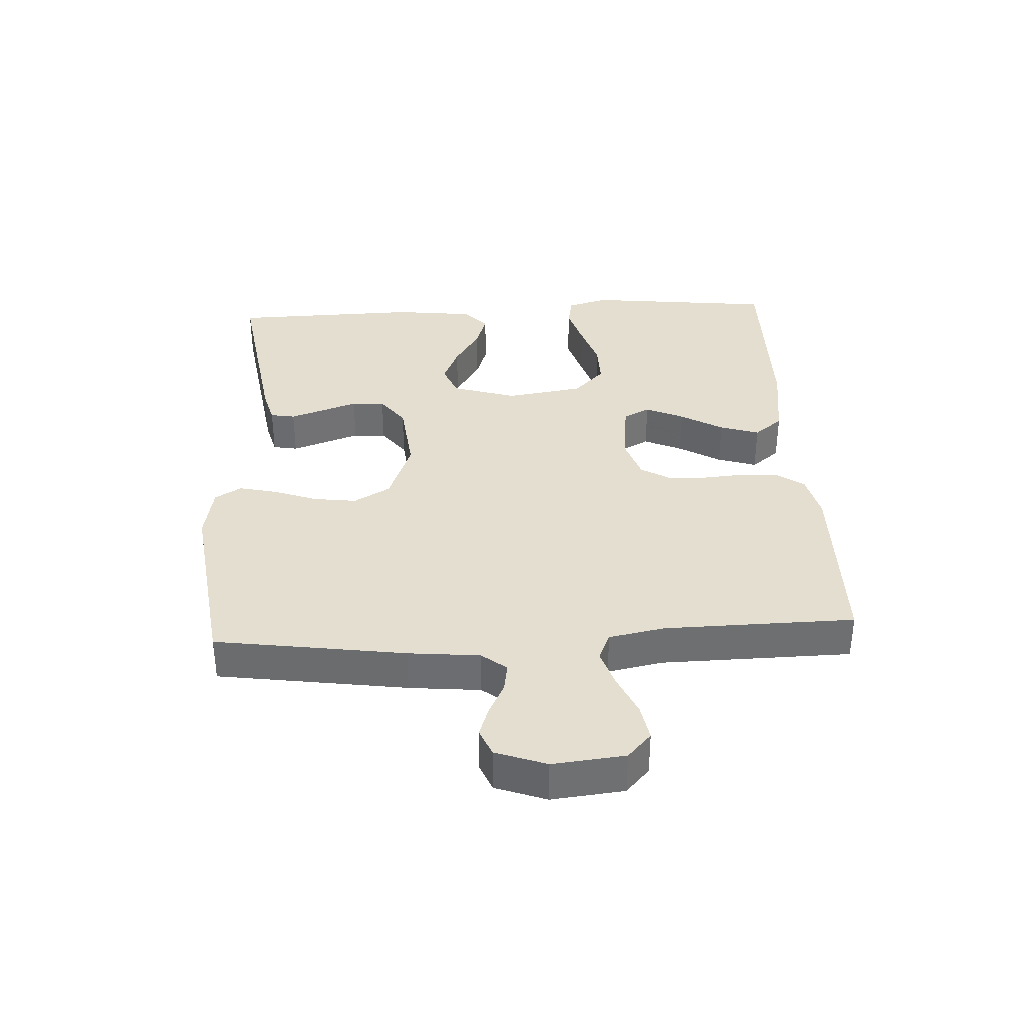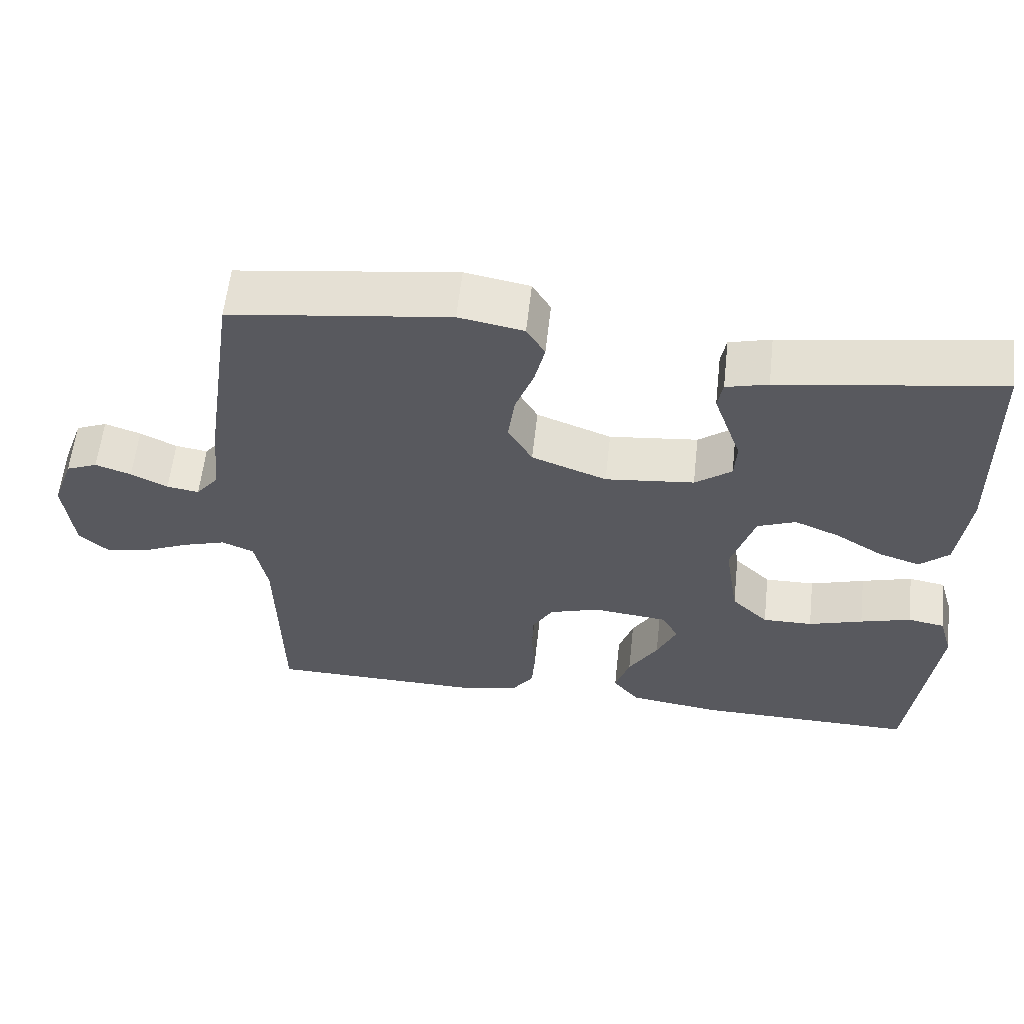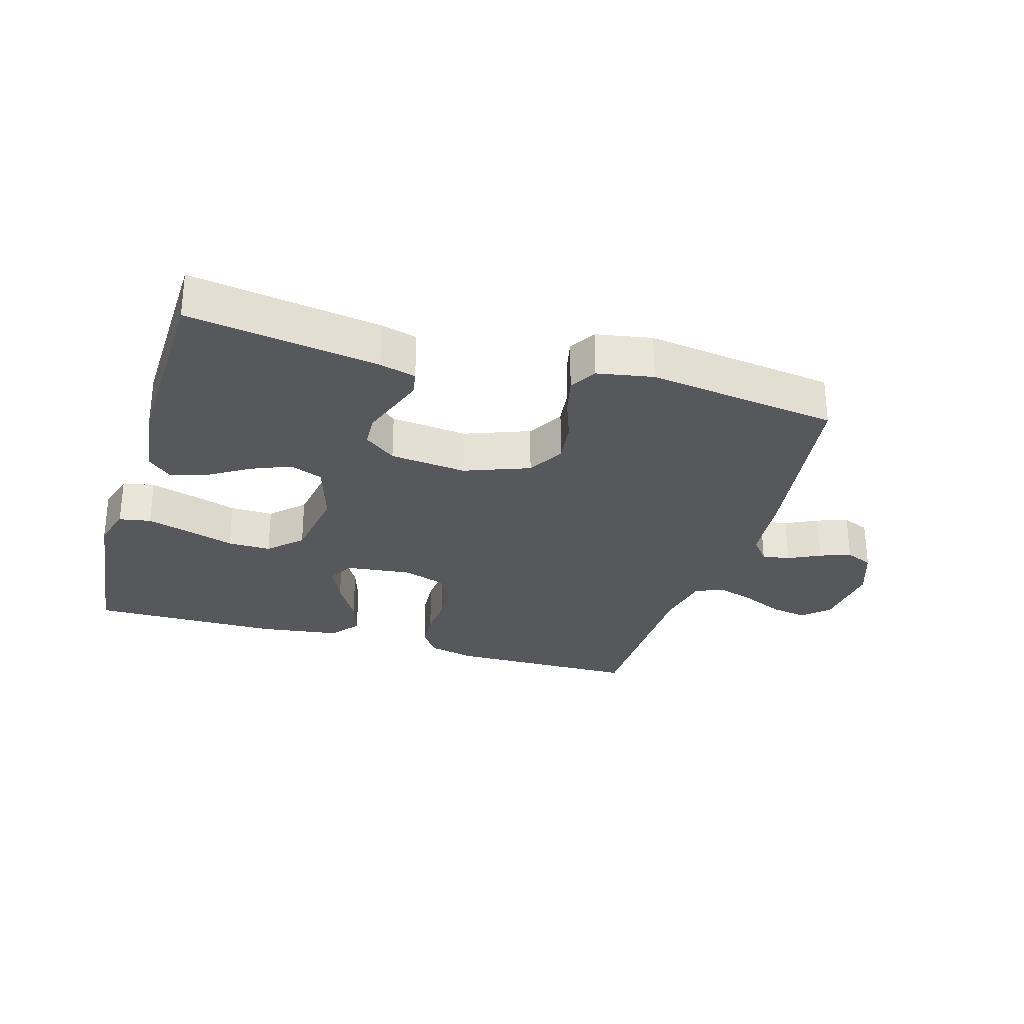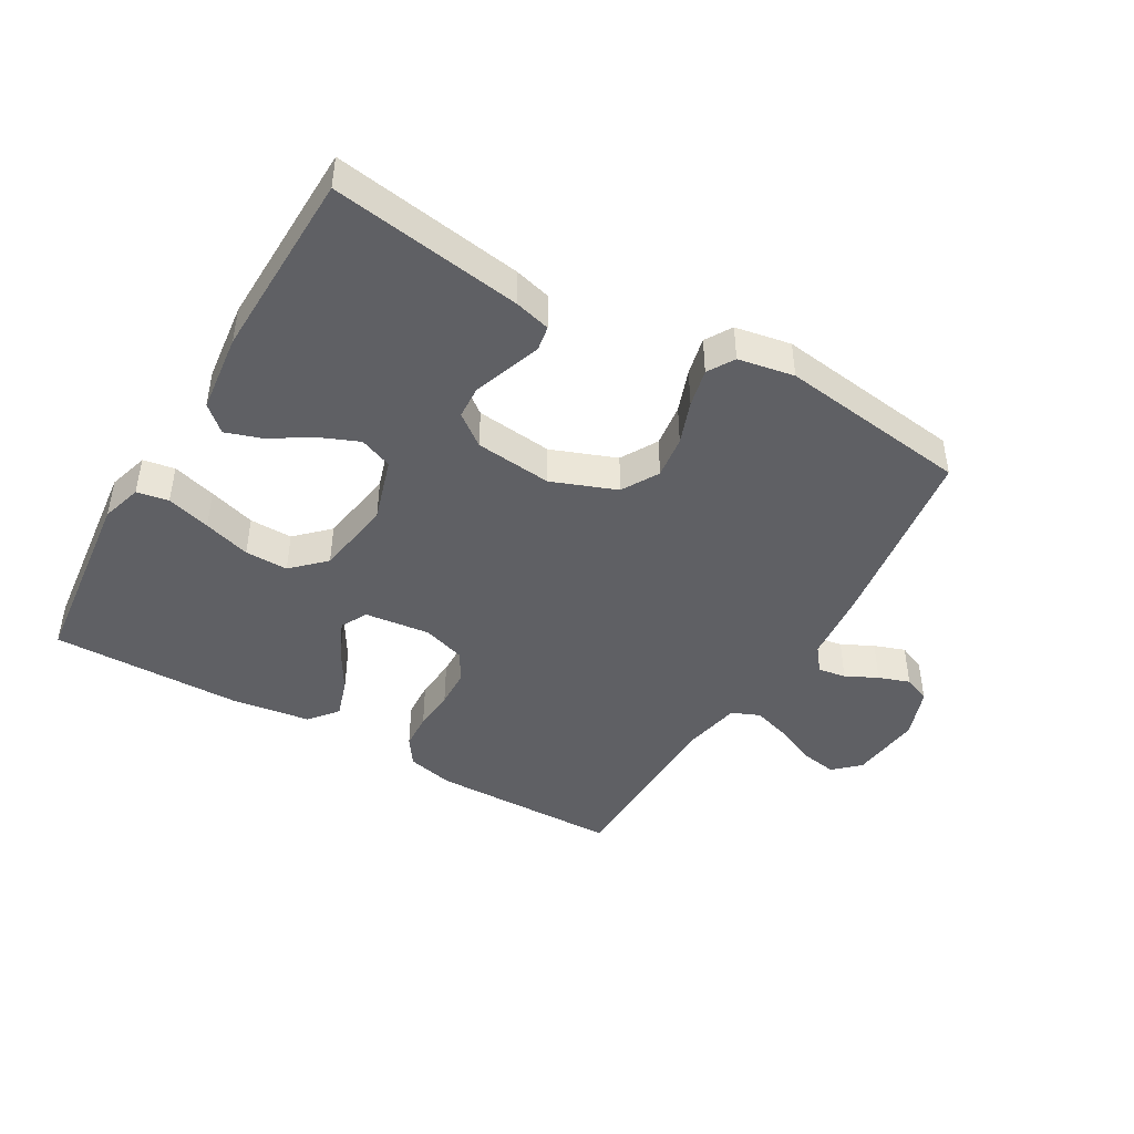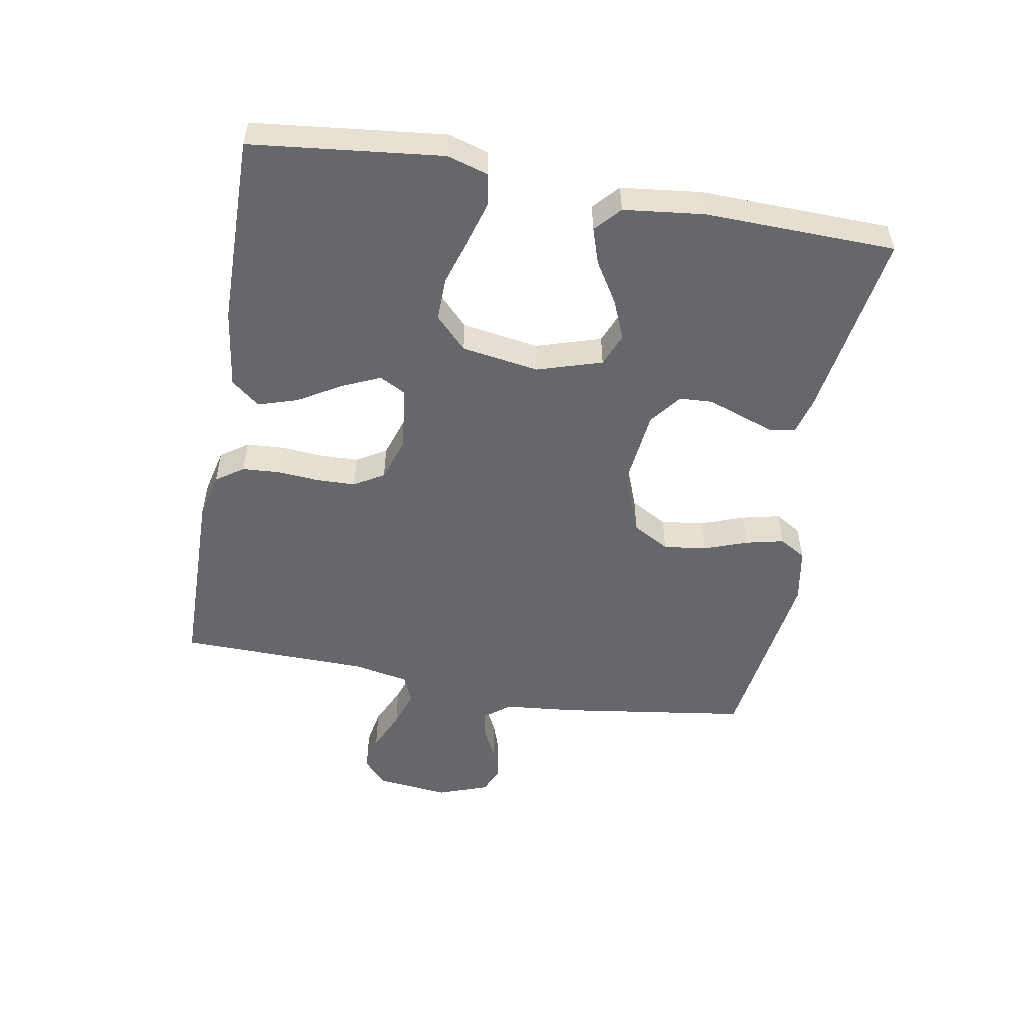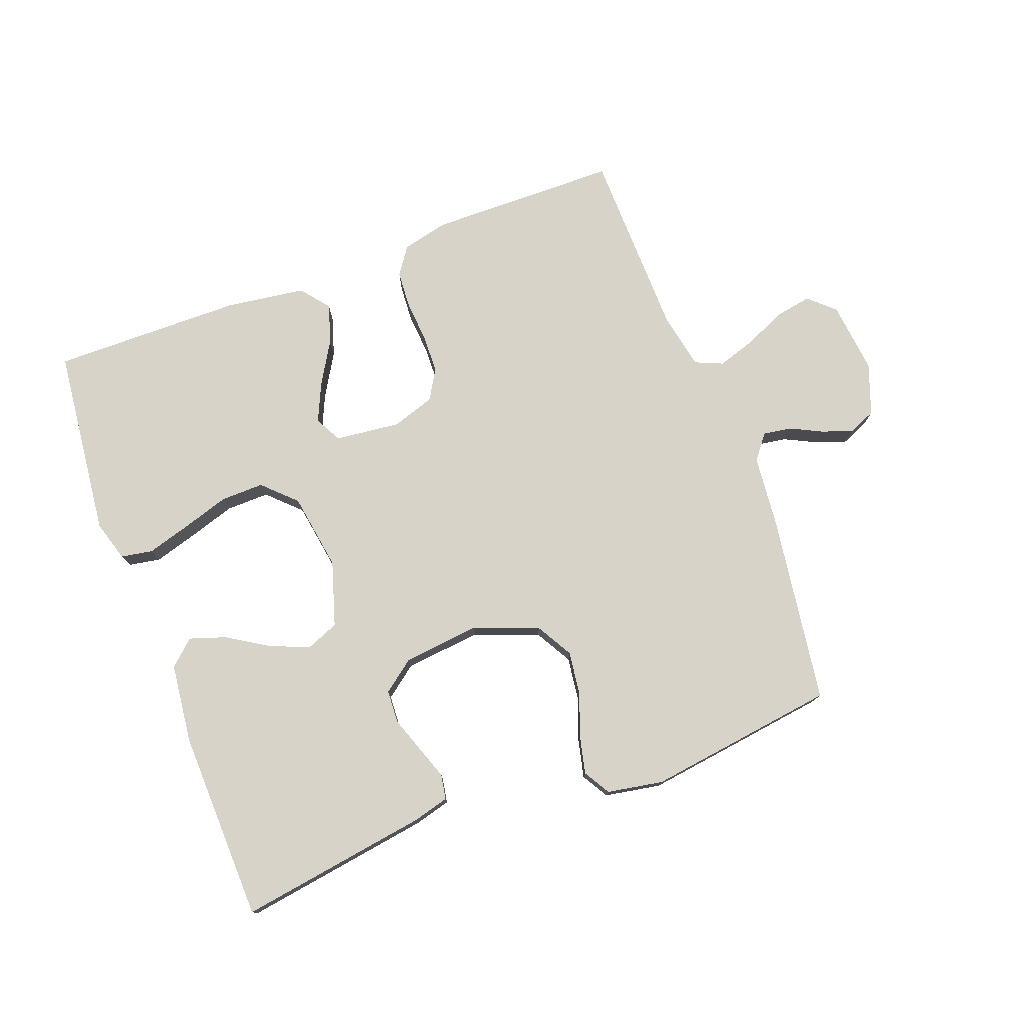
<metadata>
{"format":"obj","ext":"obj","renderer":"f3d","projection":"perspective","resolution":1024,"background":"white","views":[{"elev":35.7,"azim":86.9,"up":"+Y"},{"elev":59.3,"azim":-173.7,"up":"+Z"},{"elev":-28.8,"azim":-16.6,"up":"+Y"},{"elev":-44.5,"azim":-30.2,"up":"+Y"},{"elev":-52.2,"azim":-100.2,"up":"+Y"},{"elev":76.9,"azim":-20.7,"up":"+Y"}]}
</metadata>
<code>
v 0.5 0.07 -0.5
v 0.2 0.07 -0.505
v 0.127 0.07 -0.488
v 0.097 0.07 -0.445
v 0.093 0.07 -0.386
v 0.098 0.07 -0.32
v 0.096 0.07 -0.259
v 0.068 0.07 -0.212
v 0 0.07 -0.19
v -0.103 0.07 -0.202
v -0.125 0.07 -0.244
v -0.098 0.07 -0.304
v -0.058 0.07 -0.371
v -0.038 0.07 -0.433
v -0.074 0.07 -0.478
v -0.2 0.07 -0.496
v -0.5 0.07 -0.5
v -0.534 0.07 -0.2
v -0.515 0.07 -0.136
v -0.465 0.07 -0.127
v -0.396 0.07 -0.147
v -0.322 0.07 -0.17
v -0.254 0.07 -0.171
v -0.204 0.07 -0.122
v -0.185 0.07 0
v -0.217 0.07 0.102
v -0.269 0.07 0.123
v -0.331 0.07 0.097
v -0.395 0.07 0.057
v -0.452 0.07 0.038
v -0.492 0.07 0.074
v -0.507 0.07 0.2
v -0.5 0.07 0.5
v -0.2 0.07 0.455
v -0.143 0.07 0.44
v -0.136 0.07 0.401
v -0.154 0.07 0.349
v -0.174 0.07 0.292
v -0.171 0.07 0.24
v -0.121 0.07 0.202
v 0 0.07 0.189
v 0.102 0.07 0.228
v 0.135 0.07 0.286
v 0.126 0.07 0.354
v 0.101 0.07 0.422
v 0.087 0.07 0.482
v 0.112 0.07 0.524
v 0.2 0.07 0.54
v 0.5 0.07 0.5
v 0.544 0.07 0.2
v 0.555 0.07 0.088
v 0.586 0.07 0.049
v 0.63 0.07 0.056
v 0.68 0.07 0.081
v 0.729 0.07 0.098
v 0.772 0.07 0.08
v 0.801 0.07 0
v 0.789 0.07 -0.114
v 0.749 0.07 -0.151
v 0.691 0.07 -0.141
v 0.626 0.07 -0.112
v 0.566 0.07 -0.093
v 0.522 0.07 -0.112
v 0.505 0.07 -0.2
v 0.5 0 -0.5
v 0.2 0 -0.505
v 0.127 0 -0.488
v 0.097 0 -0.445
v 0.093 0 -0.386
v 0.098 0 -0.32
v 0.096 0 -0.259
v 0.068 0 -0.212
v 0 0 -0.19
v -0.103 0 -0.202
v -0.125 0 -0.244
v -0.098 0 -0.304
v -0.058 0 -0.371
v -0.038 0 -0.433
v -0.074 0 -0.478
v -0.2 0 -0.496
v -0.5 0 -0.5
v -0.534 0 -0.2
v -0.515 0 -0.136
v -0.465 0 -0.127
v -0.396 0 -0.147
v -0.322 0 -0.17
v -0.254 0 -0.171
v -0.204 0 -0.122
v -0.185 0 0
v -0.217 0 0.102
v -0.269 0 0.123
v -0.331 0 0.097
v -0.395 0 0.057
v -0.452 0 0.038
v -0.492 0 0.074
v -0.507 0 0.2
v -0.5 0 0.5
v -0.2 0 0.455
v -0.143 0 0.44
v -0.136 0 0.401
v -0.154 0 0.349
v -0.174 0 0.292
v -0.171 0 0.24
v -0.121 0 0.202
v 0 0 0.189
v 0.102 0 0.228
v 0.135 0 0.286
v 0.126 0 0.354
v 0.101 0 0.422
v 0.087 0 0.482
v 0.112 0 0.524
v 0.2 0 0.54
v 0.5 0 0.5
v 0.544 0 0.2
v 0.555 0 0.088
v 0.586 0 0.049
v 0.63 0 0.056
v 0.68 0 0.081
v 0.729 0 0.098
v 0.772 0 0.08
v 0.801 0 0
v 0.789 0 -0.114
v 0.749 0 -0.151
v 0.691 0 -0.141
v 0.626 0 -0.112
v 0.566 0 -0.093
v 0.522 0 -0.112
v 0.505 0 -0.2
f 59 60 61
f 58 59 61
f 57 58 61
f 56 57 61
f 55 56 61
f 54 55 61
f 53 54 61
f 52 53 61 62
f 51 52 62 63
f 51 63 64
f 50 51 64
f 49 50 64
f 48 49 64
f 47 48 64
f 46 47 64
f 45 46 64
f 44 45 64
f 36 37 38
f 35 36 38
f 34 35 38
f 33 34 38
f 32 33 38
f 31 32 38
f 30 31 38
f 29 30 38
f 28 29 38
f 27 28 38 39
f 26 27 39 40
f 20 21 22
f 19 20 22
f 18 19 22
f 17 18 22
f 16 17 22
f 15 16 22
f 14 15 22
f 13 14 22
f 12 13 22
f 11 12 22 23
f 10 11 23 24
f 4 5 6
f 3 4 6
f 2 3 6
f 1 2 6
f 64 1 6
f 64 6 7
f 43 44 64
f 64 7 8
f 43 64 8
f 42 43 8
f 41 42 8 9
f 41 9 10
f 40 41 10
f 26 40 10
f 25 26 10
f 10 24 25
f 125 124 123
f 125 123 122
f 125 122 121
f 125 121 120
f 125 120 119
f 125 119 118
f 125 118 117
f 126 125 117 116
f 127 126 116 115
f 128 127 115
f 128 115 114
f 128 114 113
f 128 113 112
f 128 112 111
f 128 111 110
f 128 110 109
f 128 109 108
f 102 101 100
f 102 100 99
f 102 99 98
f 102 98 97
f 102 97 96
f 102 96 95
f 102 95 94
f 102 94 93
f 102 93 92
f 103 102 92 91
f 104 103 91 90
f 86 85 84
f 86 84 83
f 86 83 82
f 86 82 81
f 86 81 80
f 86 80 79
f 86 79 78
f 86 78 77
f 86 77 76
f 87 86 76 75
f 88 87 75 74
f 70 69 68
f 70 68 67
f 70 67 66
f 70 66 65
f 70 65 128
f 71 70 128
f 128 108 107
f 72 71 128
f 72 128 107
f 72 107 106
f 73 72 106 105
f 74 73 105
f 74 105 104
f 74 104 90
f 74 90 89
f 89 88 74
f 1 65 66 2
f 2 66 67 3
f 3 67 68 4
f 4 68 69 5
f 5 69 70 6
f 6 70 71 7
f 7 71 72 8
f 8 72 73 9
f 9 73 74 10
f 10 74 75 11
f 11 75 76 12
f 12 76 77 13
f 13 77 78 14
f 14 78 79 15
f 15 79 80 16
f 16 80 81 17
f 17 81 82 18
f 18 82 83 19
f 19 83 84 20
f 20 84 85 21
f 21 85 86 22
f 22 86 87 23
f 23 87 88 24
f 24 88 89 25
f 25 89 90 26
f 26 90 91 27
f 27 91 92 28
f 28 92 93 29
f 29 93 94 30
f 30 94 95 31
f 31 95 96 32
f 32 96 97 33
f 33 97 98 34
f 34 98 99 35
f 35 99 100 36
f 36 100 101 37
f 37 101 102 38
f 38 102 103 39
f 39 103 104 40
f 40 104 105 41
f 41 105 106 42
f 42 106 107 43
f 43 107 108 44
f 44 108 109 45
f 45 109 110 46
f 46 110 111 47
f 47 111 112 48
f 48 112 113 49
f 49 113 114 50
f 50 114 115 51
f 51 115 116 52
f 52 116 117 53
f 53 117 118 54
f 54 118 119 55
f 55 119 120 56
f 56 120 121 57
f 57 121 122 58
f 58 122 123 59
f 59 123 124 60
f 60 124 125 61
f 61 125 126 62
f 62 126 127 63
f 63 127 128 64
f 64 128 65 1

</code>
